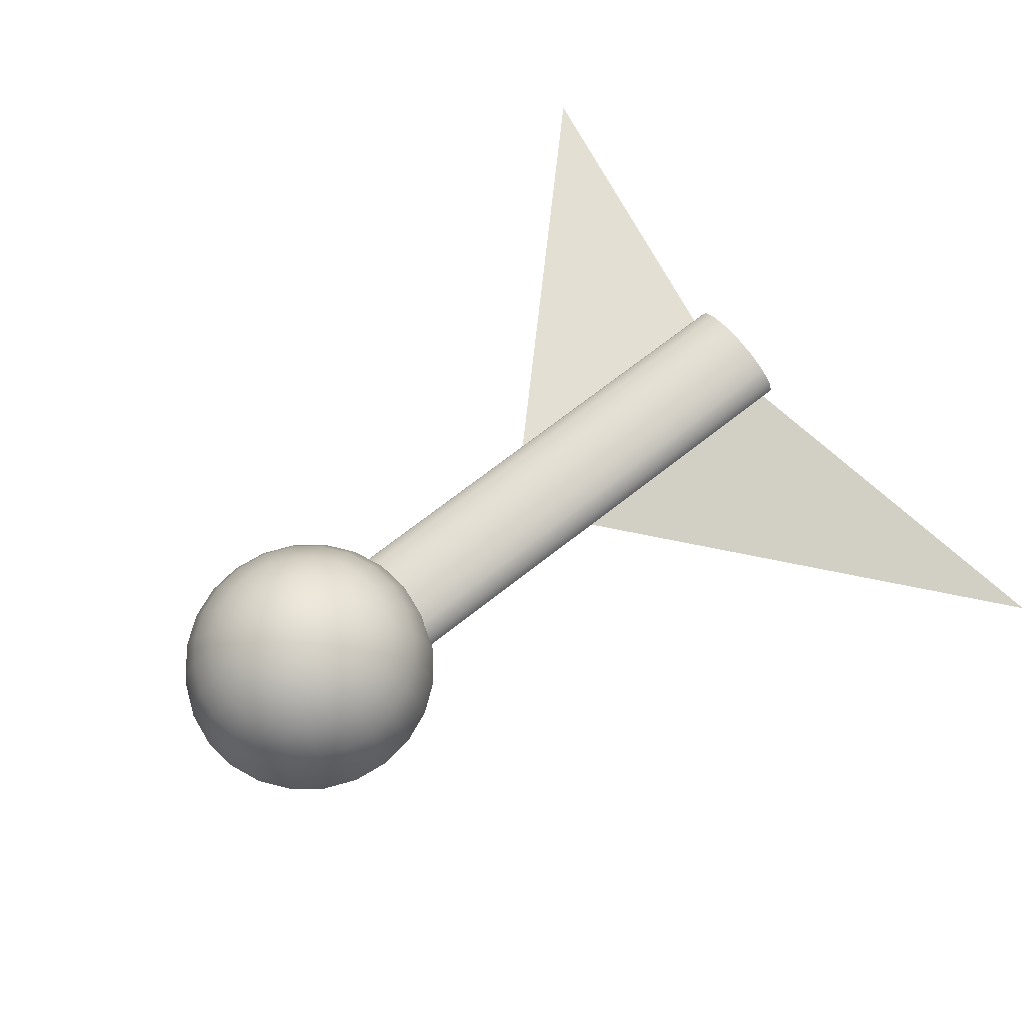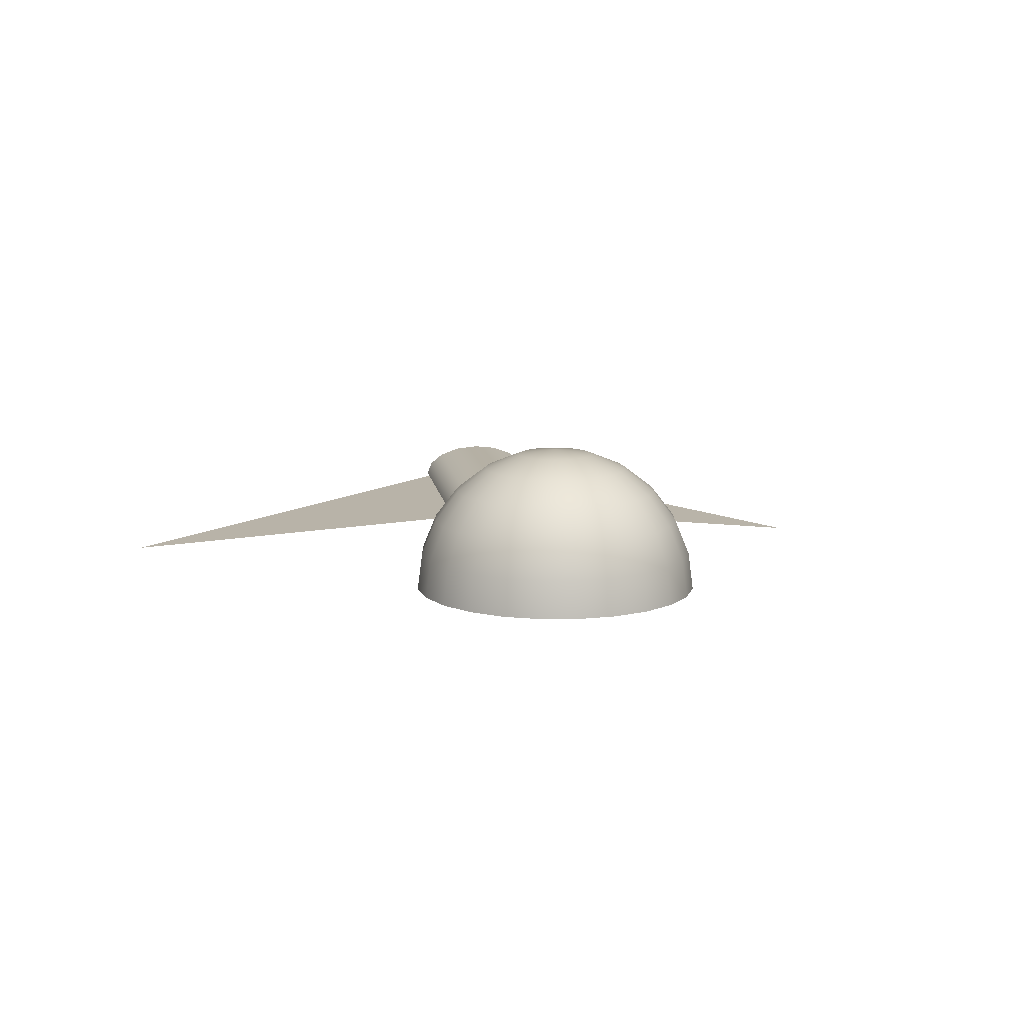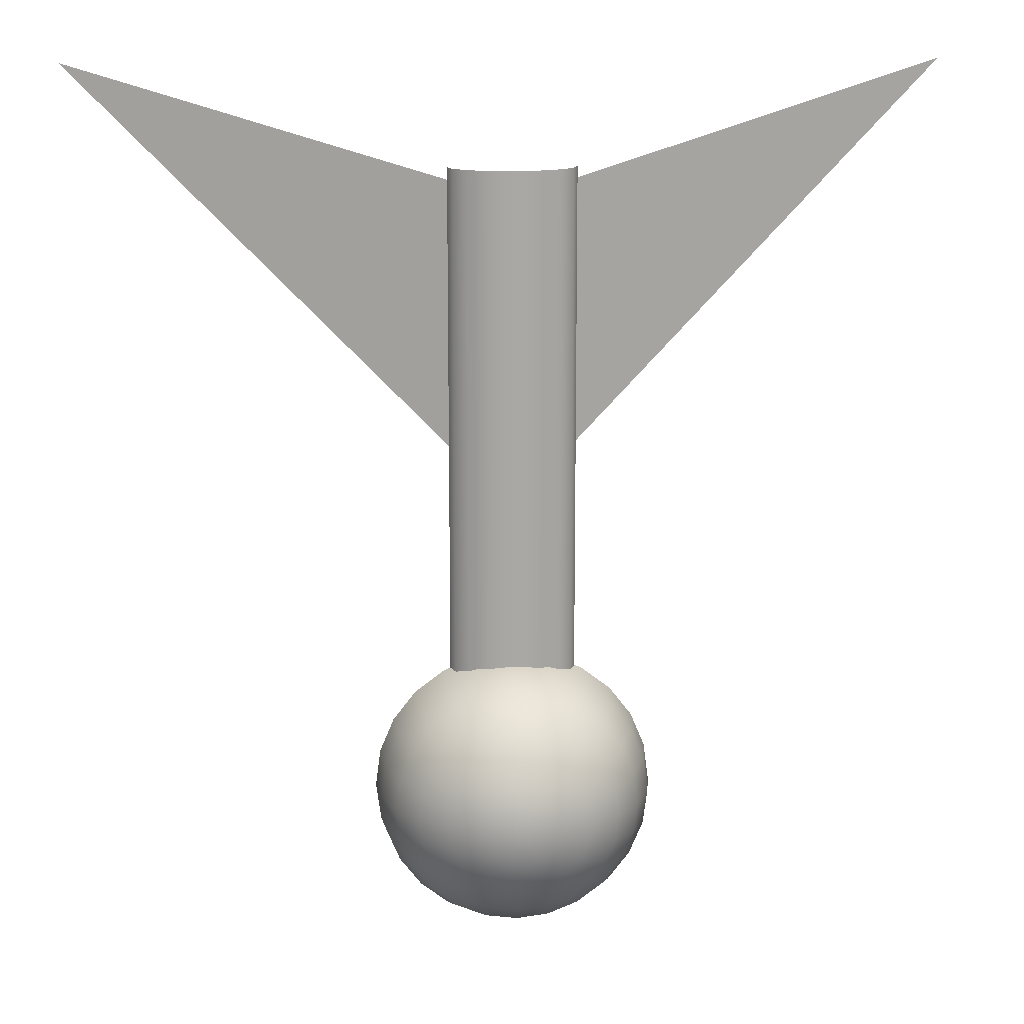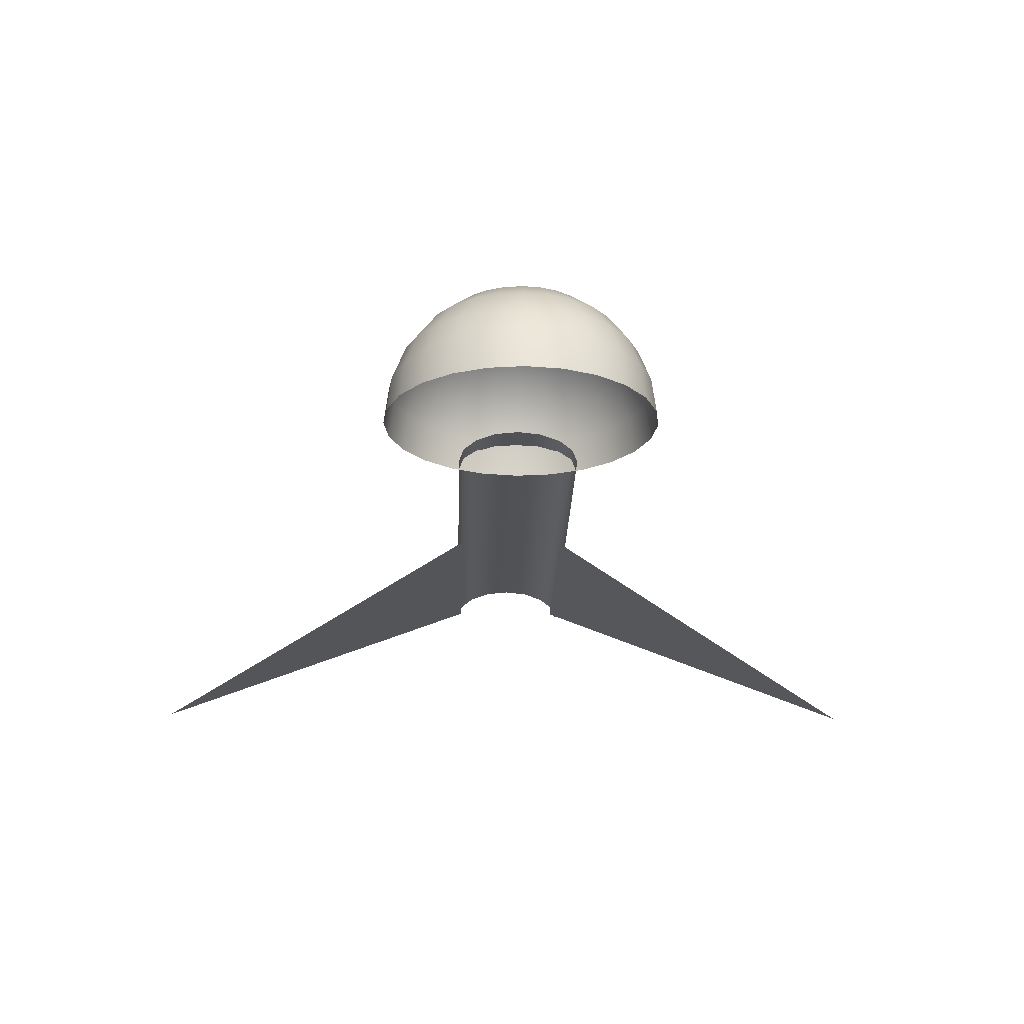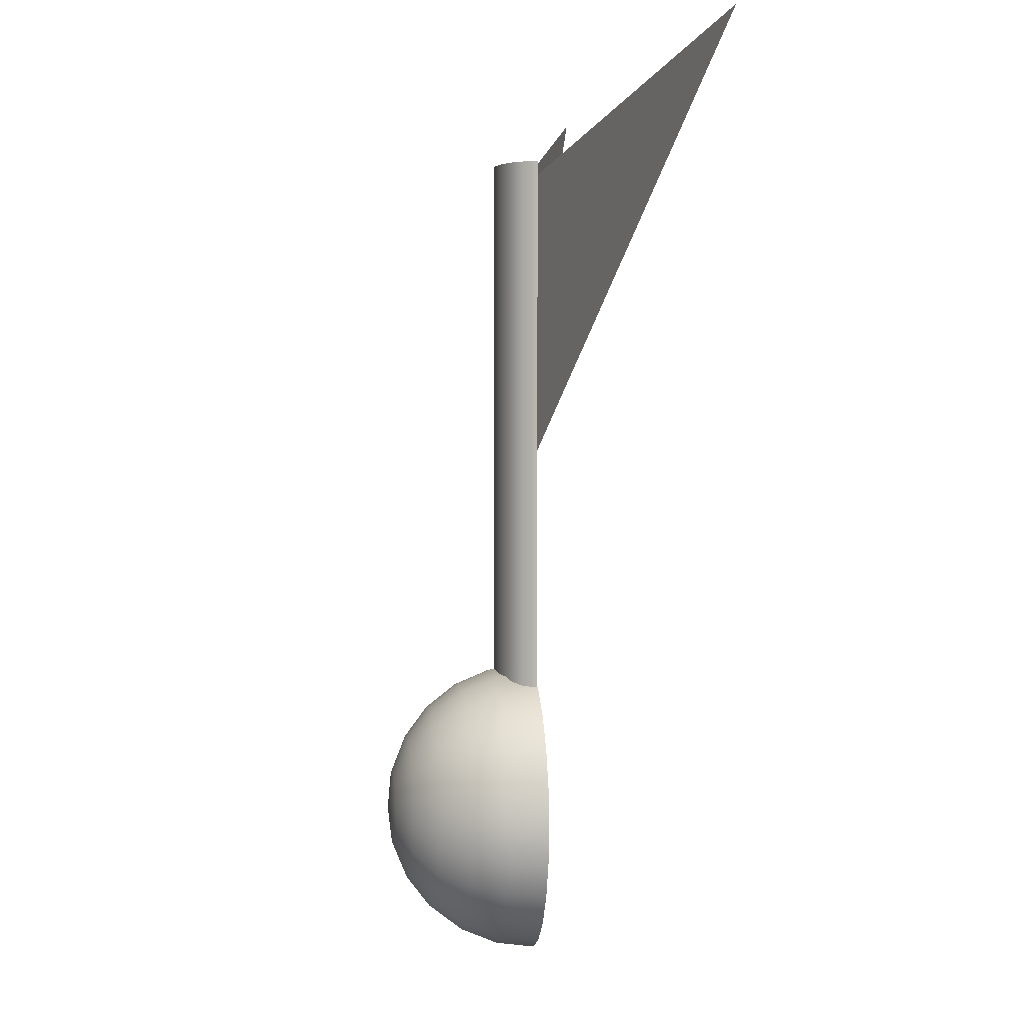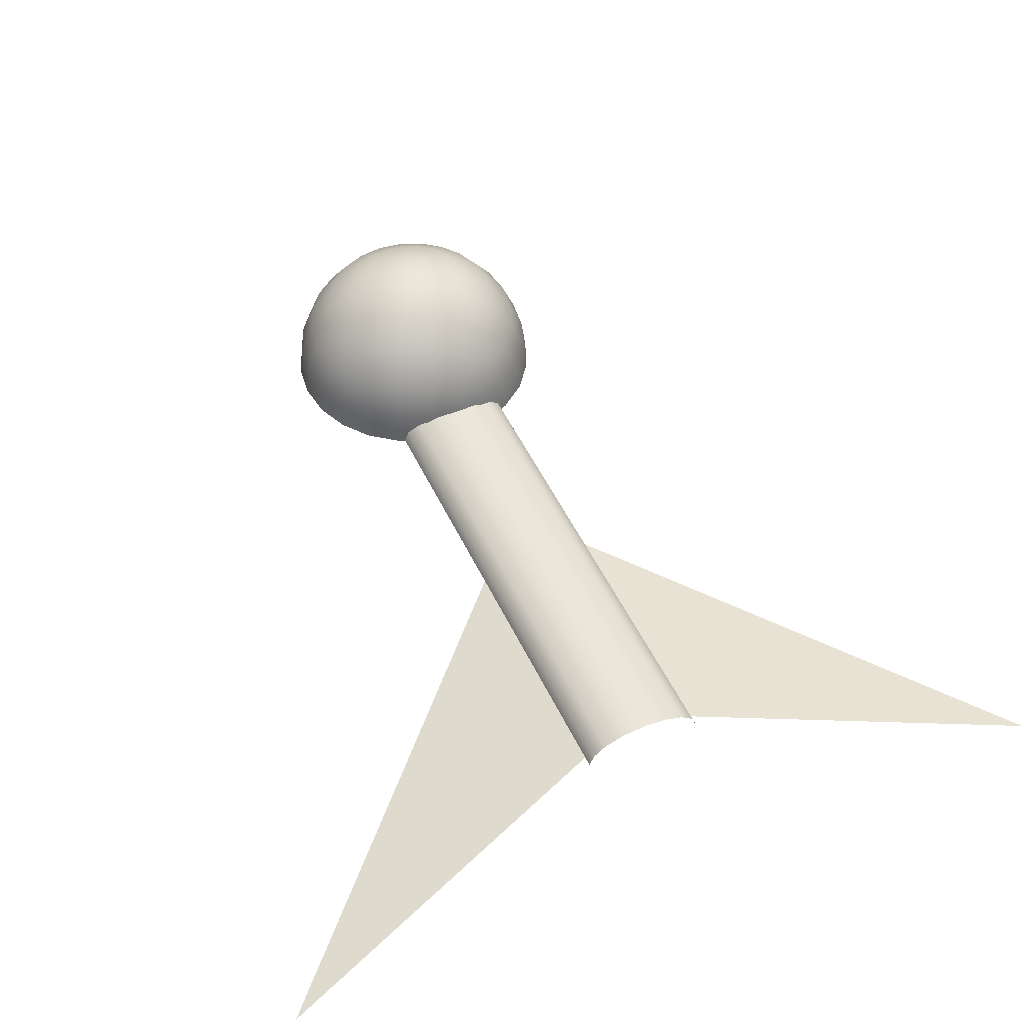
<metadata>
{"format":"obj","ext":"obj","renderer":"f3d","projection":"perspective","resolution":1024,"background":"white","views":[{"elev":69.5,"azim":51.7,"up":"+Z"},{"elev":11.7,"azim":-8.3,"up":"+Z"},{"elev":15.4,"azim":-4.0,"up":"+Y"},{"elev":-21.0,"azim":-1.5,"up":"+Z"},{"elev":2.4,"azim":82.2,"up":"+Y"},{"elev":49.7,"azim":155.6,"up":"+Z"}]}
</metadata>
<code>
g default
v 63.99 63.98 -15.92
v 7.996 9.368 0
v 8.001 48.54 0
v -64.76 63.98 -15.92
v -8.764 9.368 0
v -8.77 48.54 0
v -8.711 -27.63 1.91
v -6.705 -27.63 3.529
v -3.703 -27.63 4.611
v -0.1623 -27.63 4.991
v 3.379 -27.63 4.611
v 6.38 -27.63 3.529
v 8.386 -27.63 1.91
v 9.091 -27.63 2e-06
v -9.415 -27.63 -0
v -8.711 50.52 1.91
v -6.705 50.52 3.529
v -3.703 50.52 4.611
v -0.1623 50.52 4.991
v 3.379 50.52 4.611
v 6.38 50.52 3.529
v 8.386 50.52 1.91
v 9.091 50.52 2e-06
v -9.415 50.52 0
v -20.07 -47.62 -0
v -18.01 -52.59 -0
v -14.73 -56.85 -0
v -10.47 -60.13 -0
v -5.497 -62.19 -0
v -0.1638 -62.89 -0
v 5.17 -62.19 -0
v 10.14 -60.13 -0
v 14.41 -56.85 -0
v 17.68 -52.59 -0
v 19.74 -47.62 -0
v 20.44 -42.28 -0
v 19.74 -36.95 -0
v 17.68 -31.98 -0
v 14.41 -27.71 -0
v 10.14 -24.44 -0
v 5.17 -22.38 -0
v -0.1638 -21.68 -0
v -5.497 -22.38 -0
v -10.47 -24.44 -0
v -14.73 -27.71 -0
v -18.01 -31.98 -0
v -20.07 -36.95 -0
v -20.77 -42.28 -0
v -19.39 -47.44 5.333
v -17.4 -52.24 5.333
v -14.24 -56.36 5.333
v -10.12 -59.52 5.333
v -5.315 -61.51 5.333
v -0.1638 -62.19 5.333
v 4.988 -61.51 5.333
v 9.788 -59.52 5.333
v 13.91 -56.36 5.333
v 17.07 -52.24 5.333
v 19.06 -47.44 5.333
v 19.74 -42.28 5.333
v 19.06 -37.13 5.333
v 17.07 -32.33 5.333
v 13.91 -28.21 5.333
v 9.788 -25.05 5.333
v 4.988 -23.06 5.333
v -0.1638 -22.38 5.333
v -5.315 -23.06 5.333
v -10.12 -25.05 5.333
v -14.24 -28.21 5.333
v -17.4 -32.33 5.333
v -19.39 -37.13 5.333
v -20.07 -42.28 5.333
v -17.4 -46.9 10.3
v -15.62 -51.21 10.3
v -12.78 -54.9 10.3
v -9.087 -57.74 10.3
v -4.783 -59.52 10.3
v -0.1638 -60.13 10.3
v 4.455 -59.52 10.3
v 8.759 -57.74 10.3
v 12.46 -54.9 10.3
v 15.29 -51.21 10.3
v 17.07 -46.9 10.3
v 17.68 -42.28 10.3
v 17.07 -37.66 10.3
v 15.29 -33.36 10.3
v 12.46 -29.66 10.3
v 8.759 -26.83 10.3
v 4.455 -25.05 10.3
v -0.1638 -24.44 10.3
v -4.783 -25.05 10.3
v -9.087 -26.83 10.3
v -12.78 -29.66 10.3
v -15.62 -33.36 10.3
v -17.4 -37.66 10.3
v -18.01 -42.28 10.3
v -14.24 -46.05 14.57
v -12.78 -49.57 14.57
v -10.47 -52.59 14.57
v -7.449 -54.9 14.57
v -3.935 -56.36 14.57
v -0.1638 -56.85 14.57
v 3.608 -56.36 14.57
v 7.122 -54.9 14.57
v 10.14 -52.59 14.57
v 12.46 -49.57 14.57
v 13.91 -46.05 14.57
v 14.41 -42.28 14.57
v 13.91 -38.51 14.57
v 12.46 -35 14.57
v 10.14 -31.98 14.57
v 7.122 -29.66 14.57
v 3.608 -28.21 14.57
v -0.1638 -27.71 14.57
v -3.935 -28.21 14.57
v -7.449 -29.66 14.57
v -10.47 -31.98 14.57
v -12.78 -35 14.57
v -14.24 -38.51 14.57
v -14.73 -42.28 14.57
v -10.12 -44.95 17.85
v -9.087 -47.44 17.85
v -7.449 -49.57 17.85
v -5.315 -51.21 17.85
v -2.83 -52.24 17.85
v -0.1638 -52.59 17.85
v 2.503 -52.24 17.85
v 4.988 -51.21 17.85
v 7.122 -49.57 17.85
v 8.759 -47.44 17.85
v 9.788 -44.95 17.85
v 10.14 -42.28 17.85
v 9.788 -39.62 17.85
v 8.759 -37.13 17.85
v 7.122 -35 17.85
v 4.988 -33.36 17.85
v 2.503 -32.33 17.85
v -0.1638 -31.98 17.85
v -2.83 -32.33 17.85
v -5.315 -33.36 17.85
v -7.449 -35 17.85
v -9.087 -37.13 17.85
v -10.12 -39.62 17.85
v -10.47 -42.28 17.85
v -5.315 -43.66 19.9
v -4.783 -44.95 19.9
v -3.935 -46.05 19.9
v -2.83 -46.9 19.9
v -1.544 -47.44 19.9
v -0.1638 -47.62 19.9
v 1.217 -47.44 19.9
v 2.503 -46.9 19.9
v 3.608 -46.05 19.9
v 4.455 -44.95 19.9
v 4.988 -43.66 19.9
v 5.17 -42.28 19.9
v 4.988 -40.9 19.9
v 4.455 -39.62 19.9
v 3.608 -38.51 19.9
v 2.503 -37.66 19.9
v 1.217 -37.13 19.9
v -0.1638 -36.95 19.9
v -1.544 -37.13 19.9
v -2.83 -37.66 19.9
v -3.935 -38.51 19.9
v -4.783 -39.62 19.9
v -5.315 -40.9 19.9
v -5.497 -42.28 19.9
v -0.1638 -42.28 20.61
g pPlane10
f 2 1 3
f 5 6 4
f 7 8 16
f 16 8 17
f 8 9 17
f 17 9 18
f 9 10 18
f 18 10 19
f 10 11 19
f 19 11 20
f 11 12 20
f 20 12 21
f 12 13 21
f 21 13 22
f 13 14 22
f 22 14 23
f 15 7 24
f 24 7 16
f 25 26 49
f 49 26 50
f 26 27 50
f 50 27 51
f 27 28 51
f 51 28 52
f 28 29 52
f 52 29 53
f 29 30 53
f 53 30 54
f 30 31 54
f 54 31 55
f 31 32 55
f 55 32 56
f 32 33 56
f 56 33 57
f 33 34 57
f 57 34 58
f 34 35 58
f 58 35 59
f 35 36 59
f 59 36 60
f 36 37 60
f 60 37 61
f 37 38 61
f 61 38 62
f 38 39 62
f 62 39 63
f 39 40 63
f 63 40 64
f 40 41 64
f 64 41 65
f 41 42 65
f 65 42 66
f 42 43 66
f 66 43 67
f 43 44 67
f 67 44 68
f 44 45 68
f 68 45 69
f 45 46 69
f 69 46 70
f 46 47 70
f 70 47 71
f 47 48 71
f 71 48 72
f 48 25 72
f 72 25 49
f 49 50 73
f 73 50 74
f 50 51 74
f 74 51 75
f 51 52 75
f 75 52 76
f 52 53 76
f 76 53 77
f 53 54 77
f 77 54 78
f 54 55 78
f 78 55 79
f 55 56 79
f 79 56 80
f 56 57 80
f 80 57 81
f 57 58 81
f 81 58 82
f 58 59 82
f 82 59 83
f 59 60 83
f 83 60 84
f 60 61 84
f 84 61 85
f 61 62 85
f 85 62 86
f 62 63 86
f 86 63 87
f 63 64 87
f 87 64 88
f 64 65 88
f 88 65 89
f 65 66 89
f 89 66 90
f 66 67 90
f 90 67 91
f 67 68 91
f 91 68 92
f 68 69 92
f 92 69 93
f 69 70 93
f 93 70 94
f 70 71 94
f 94 71 95
f 71 72 95
f 95 72 96
f 72 49 96
f 96 49 73
f 73 74 97
f 97 74 98
f 74 75 98
f 98 75 99
f 75 76 99
f 99 76 100
f 76 77 100
f 100 77 101
f 77 78 101
f 101 78 102
f 78 79 102
f 102 79 103
f 79 80 103
f 103 80 104
f 80 81 104
f 104 81 105
f 81 82 105
f 105 82 106
f 82 83 106
f 106 83 107
f 83 84 107
f 107 84 108
f 84 85 108
f 108 85 109
f 85 86 109
f 109 86 110
f 86 87 110
f 110 87 111
f 87 88 111
f 111 88 112
f 88 89 112
f 112 89 113
f 89 90 113
f 113 90 114
f 90 91 114
f 114 91 115
f 91 92 115
f 115 92 116
f 92 93 116
f 116 93 117
f 93 94 117
f 117 94 118
f 94 95 118
f 118 95 119
f 95 96 119
f 119 96 120
f 96 73 120
f 120 73 97
f 97 98 121
f 121 98 122
f 98 99 122
f 122 99 123
f 99 100 123
f 123 100 124
f 100 101 124
f 124 101 125
f 101 102 125
f 125 102 126
f 102 103 126
f 126 103 127
f 103 104 127
f 127 104 128
f 104 105 128
f 128 105 129
f 105 106 129
f 129 106 130
f 106 107 130
f 130 107 131
f 107 108 131
f 131 108 132
f 108 109 132
f 132 109 133
f 109 110 133
f 133 110 134
f 110 111 134
f 134 111 135
f 111 112 135
f 135 112 136
f 112 113 136
f 136 113 137
f 113 114 137
f 137 114 138
f 114 115 138
f 138 115 139
f 115 116 139
f 139 116 140
f 116 117 140
f 140 117 141
f 117 118 141
f 141 118 142
f 118 119 142
f 142 119 143
f 119 120 143
f 143 120 144
f 120 97 144
f 144 97 121
f 121 122 145
f 145 122 146
f 122 123 146
f 146 123 147
f 123 124 147
f 147 124 148
f 124 125 148
f 148 125 149
f 125 126 149
f 149 126 150
f 126 127 150
f 150 127 151
f 127 128 151
f 151 128 152
f 128 129 152
f 152 129 153
f 129 130 153
f 153 130 154
f 130 131 154
f 154 131 155
f 131 132 155
f 155 132 156
f 132 133 156
f 156 133 157
f 133 134 157
f 157 134 158
f 134 135 158
f 158 135 159
f 135 136 159
f 159 136 160
f 136 137 160
f 160 137 161
f 137 138 161
f 161 138 162
f 138 139 162
f 162 139 163
f 139 140 163
f 163 140 164
f 140 141 164
f 164 141 165
f 141 142 165
f 165 142 166
f 142 143 166
f 166 143 167
f 143 144 167
f 167 144 168
f 144 121 168
f 168 121 145
f 145 146 169
f 146 147 169
f 147 148 169
f 148 149 169
f 149 150 169
f 150 151 169
f 151 152 169
f 152 153 169
f 153 154 169
f 154 155 169
f 155 156 169
f 156 157 169
f 157 158 169
f 158 159 169
f 159 160 169
f 160 161 169
f 161 162 169
f 162 163 169
f 163 164 169
f 164 165 169
f 165 166 169
f 166 167 169
f 167 168 169
f 168 145 169

</code>
